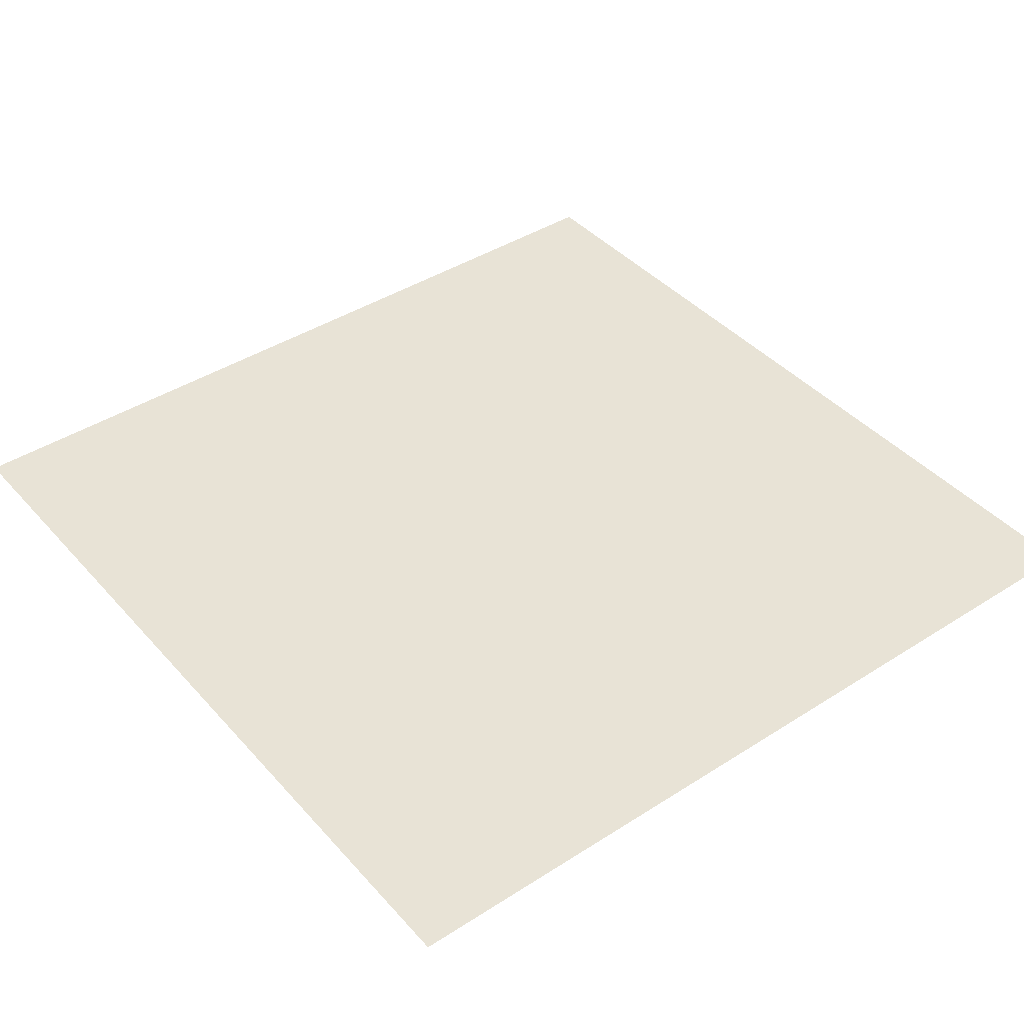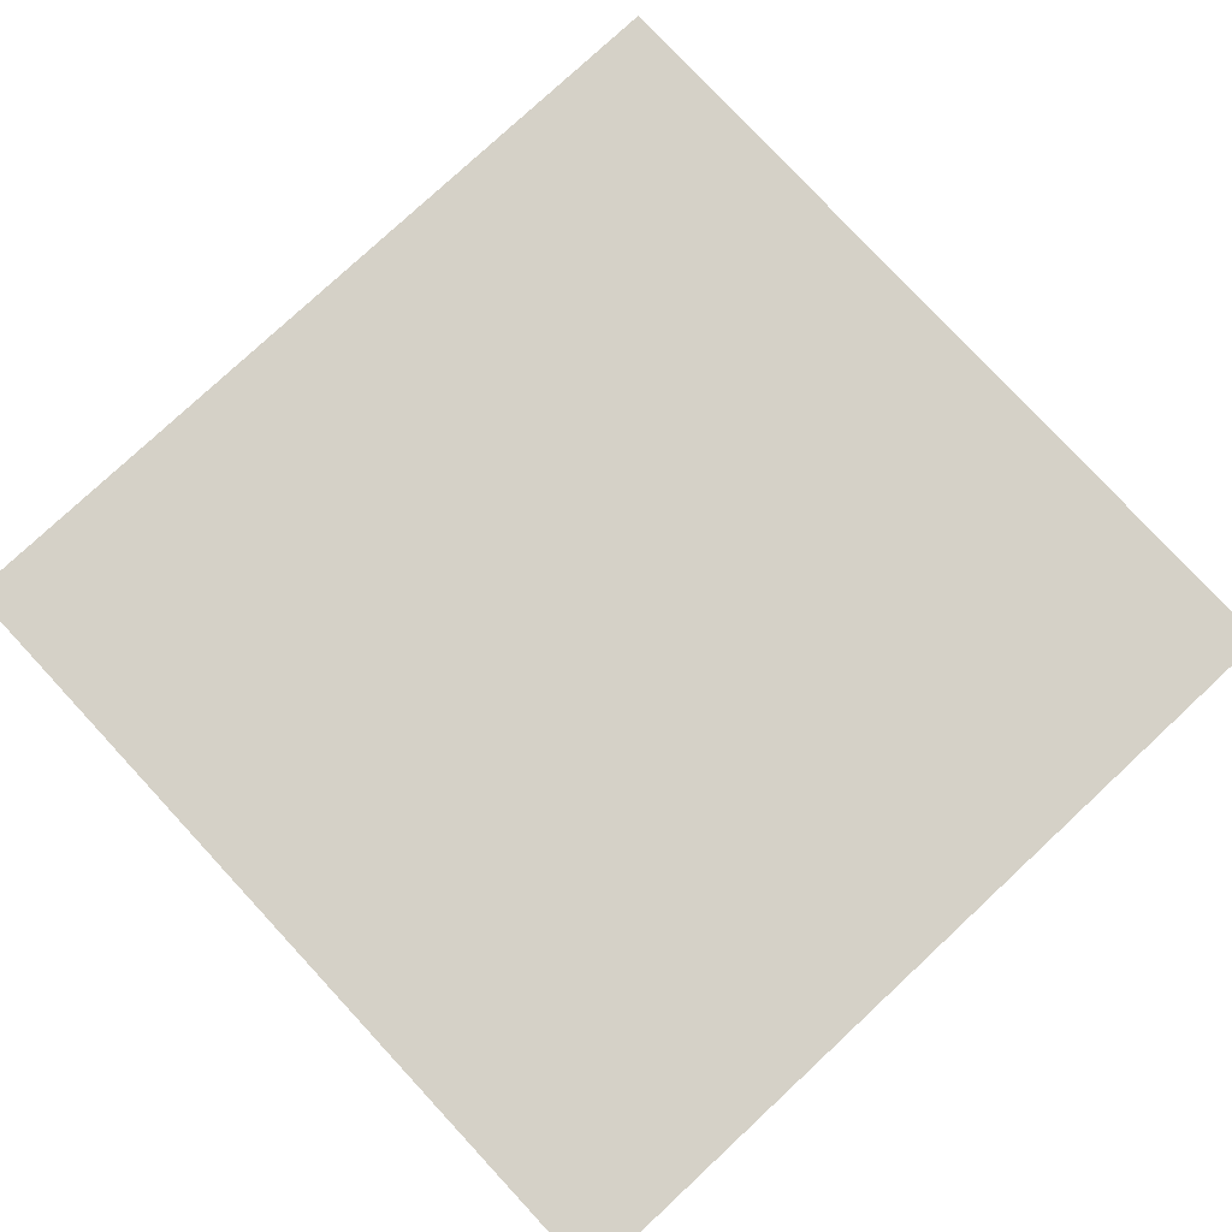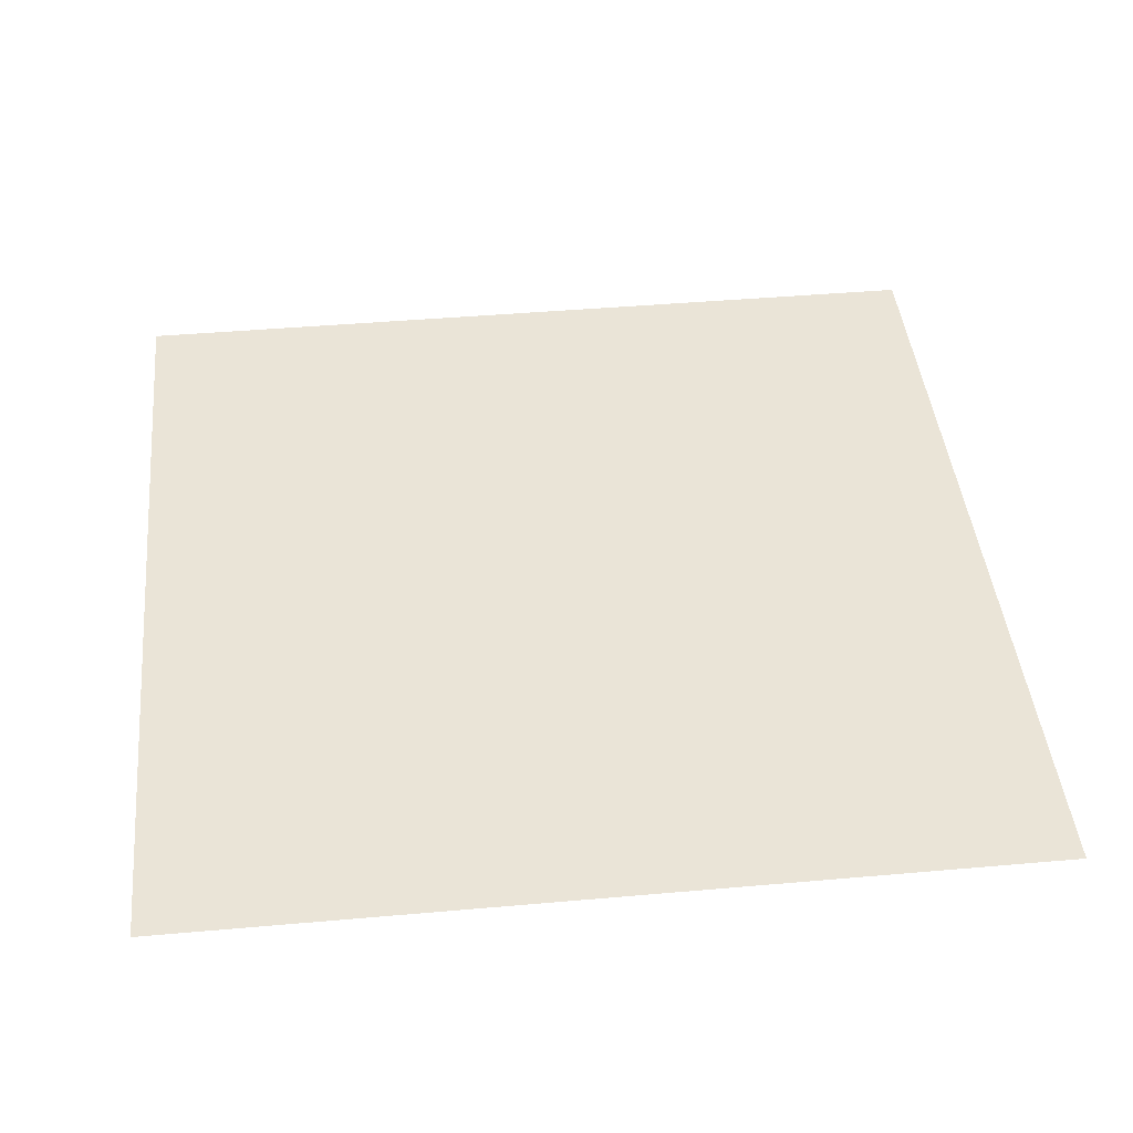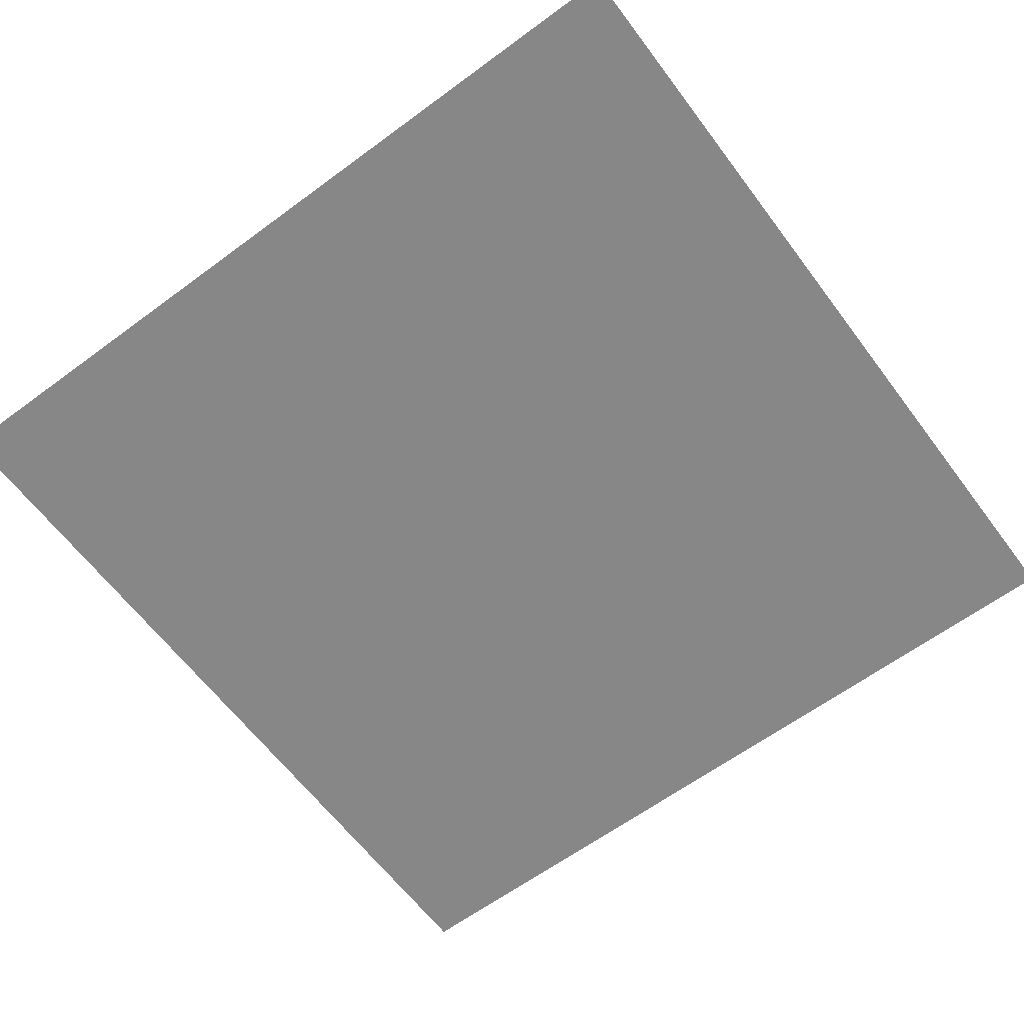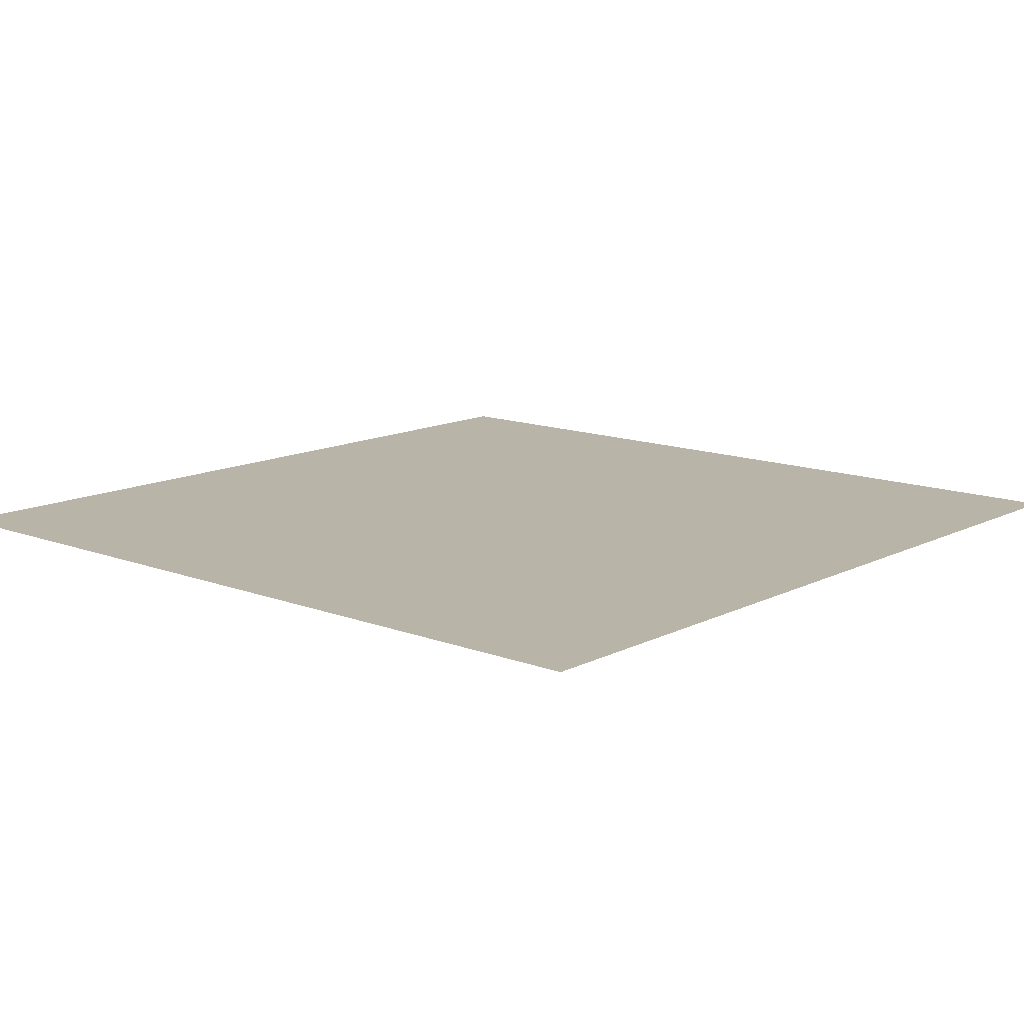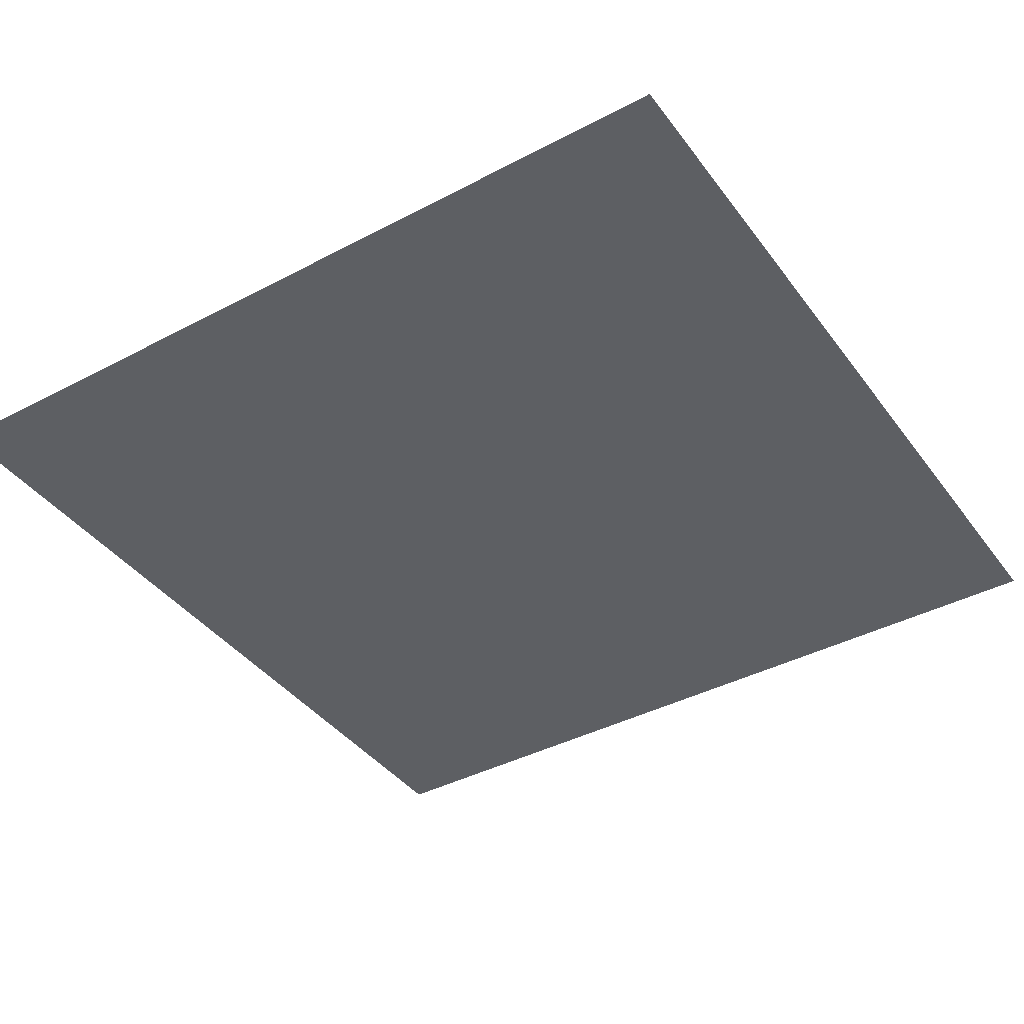
<metadata>
{"format":"obj","ext":"obj","renderer":"f3d","projection":"perspective","resolution":1024,"background":"white","views":[{"elev":41.6,"azim":52.3,"up":"+Y"},{"elev":78.9,"azim":-132.9,"up":"+Y"},{"elev":43.7,"azim":-5.9,"up":"+Y"},{"elev":-62.6,"azim":36.8,"up":"+Y"},{"elev":13.0,"azim":-48.9,"up":"+Y"},{"elev":-40.2,"azim":123.0,"up":"+Y"}]}
</metadata>
<code>
v -1357 0 1120
v 1400 0 1120
v -1357 0 -1637
v 1400 0 -1637
f 1 2 3
f 3 2 4

</code>
